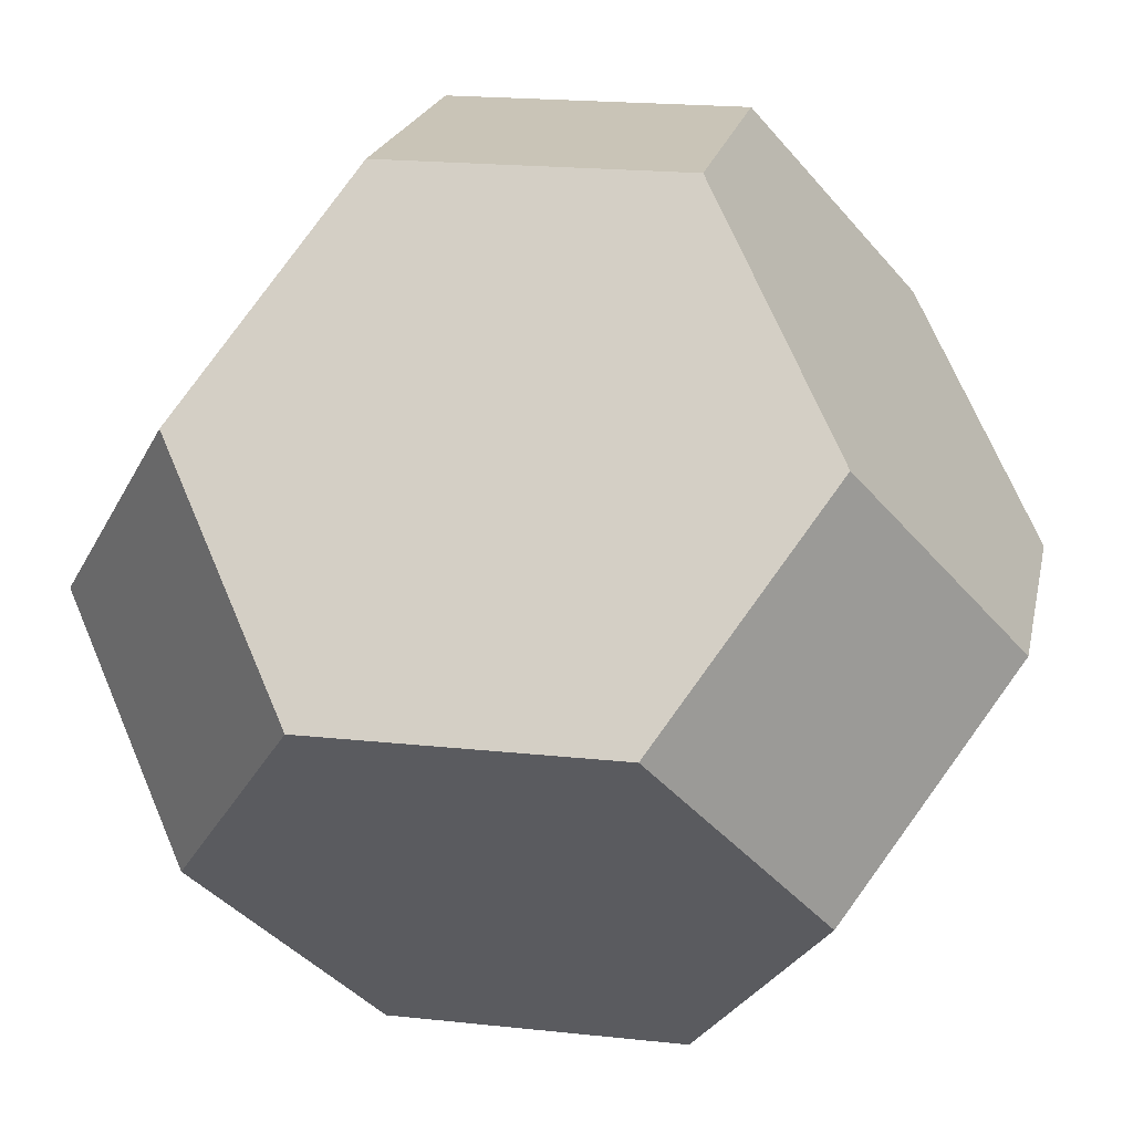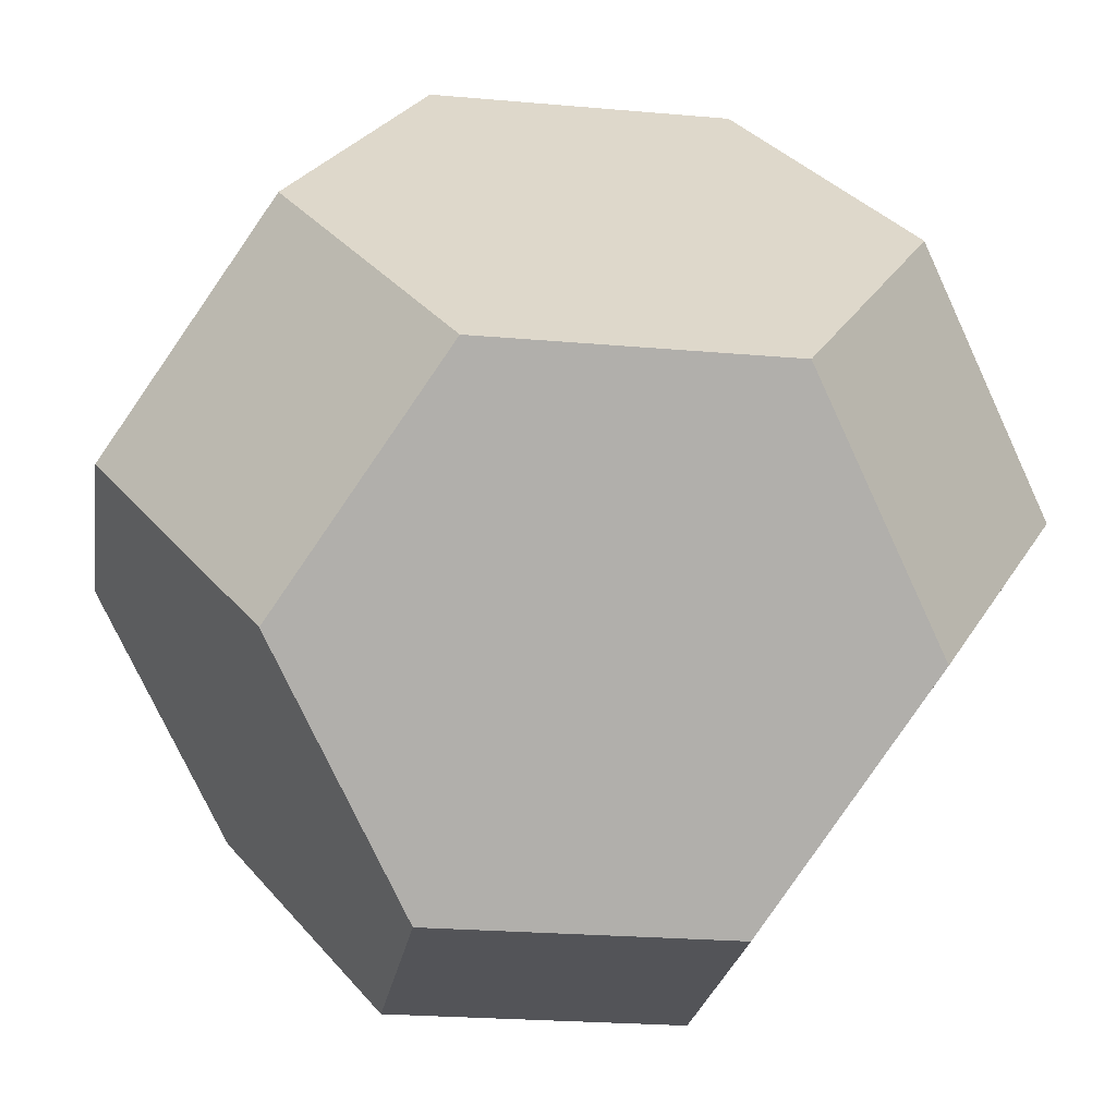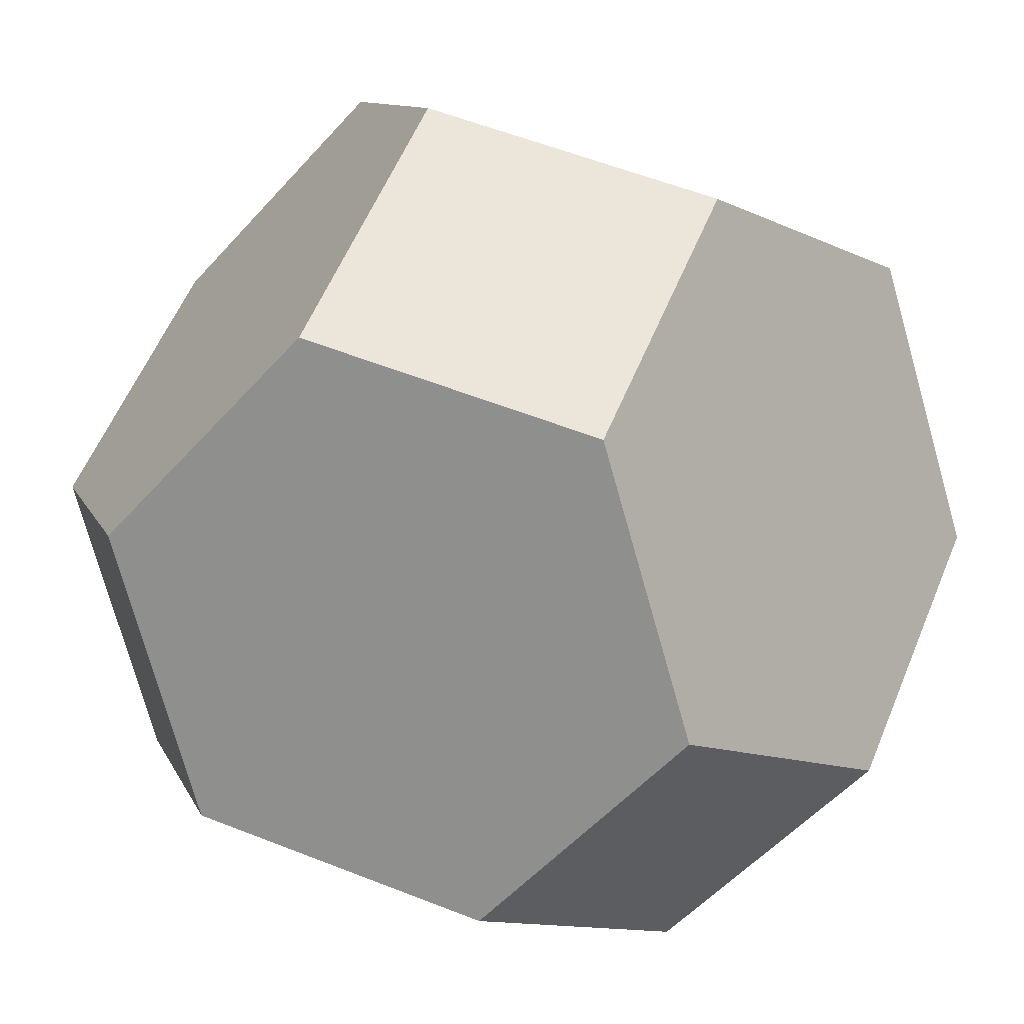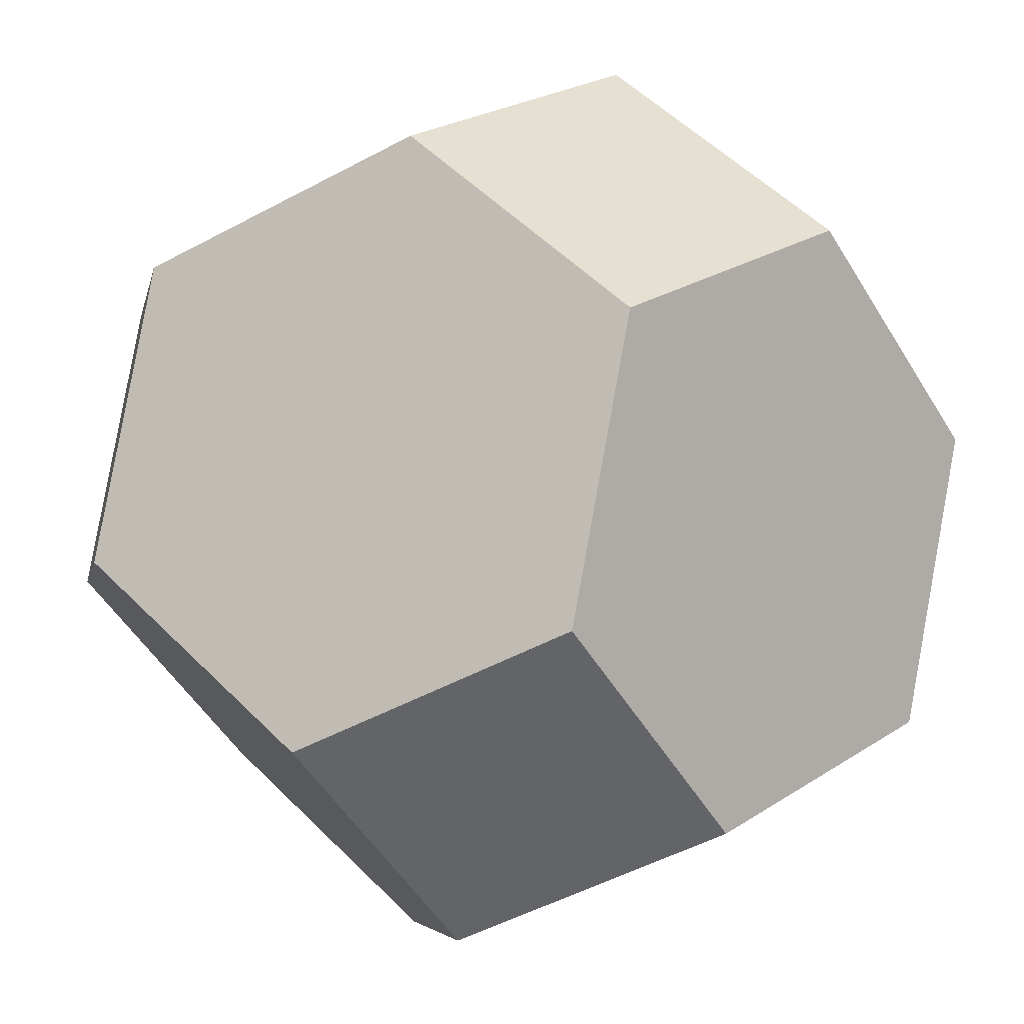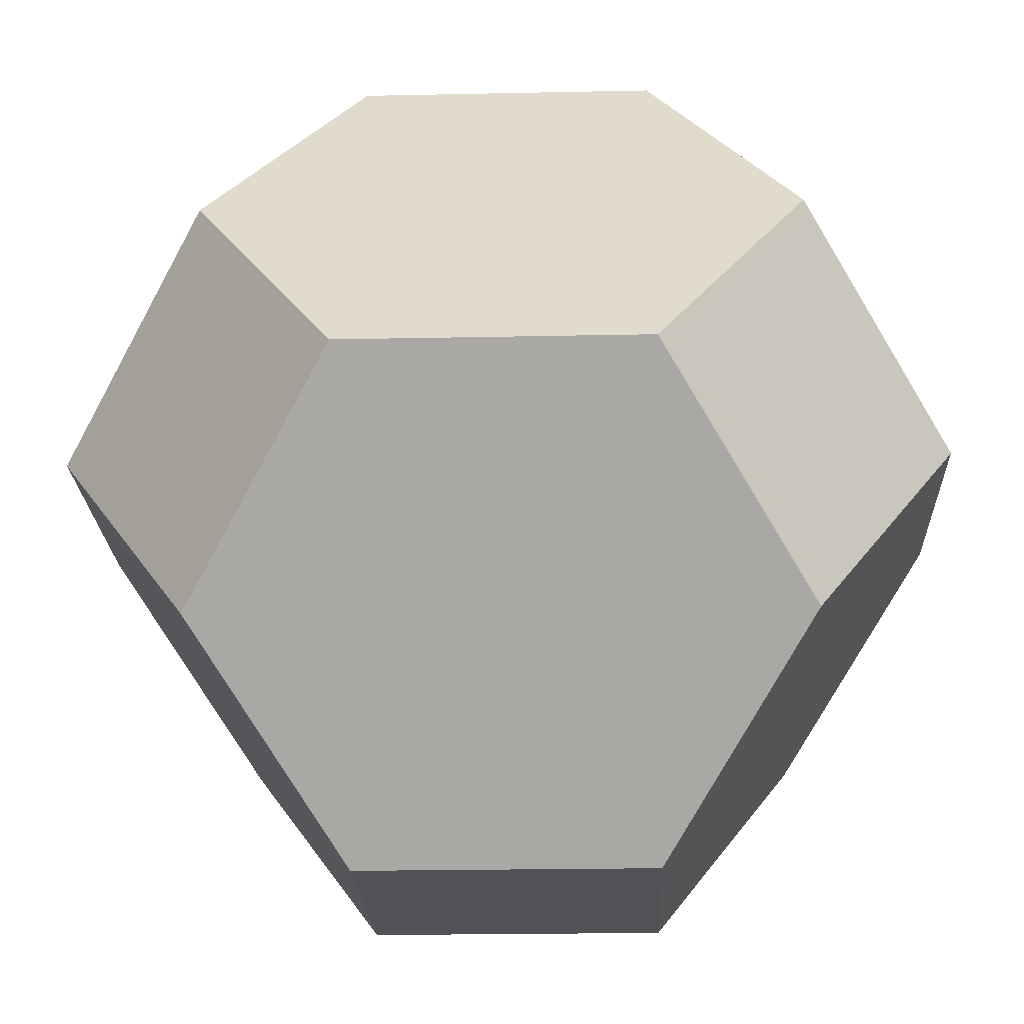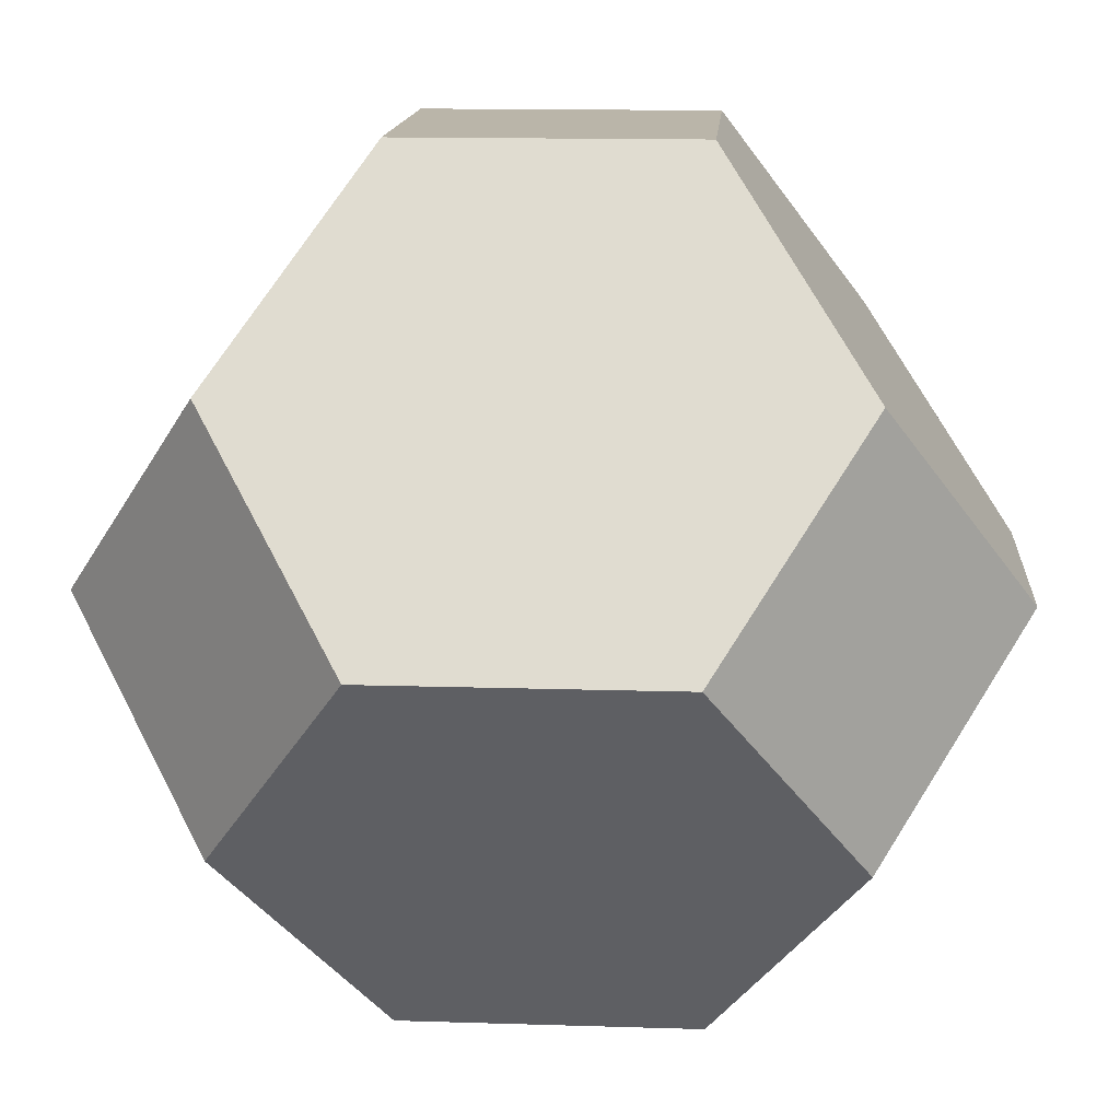
<metadata>
{"format":"obj","ext":"obj","renderer":"f3d","projection":"perspective","resolution":1024,"background":"white","views":[{"elev":19.9,"azim":146.3,"up":"+Z"},{"elev":-23.5,"azim":-53.5,"up":"+Z"},{"elev":57.3,"azim":67.3,"up":"+Z"},{"elev":-51.1,"azim":-14.7,"up":"+Z"},{"elev":-20.8,"azim":137.2,"up":"+Z"},{"elev":13.7,"azim":-130.9,"up":"+Y"}]}
</metadata>
<code>
g bCube
v -0.25 0 -0.5
v 0 0.5 -0.25
v 0 0.25 -0.5
v -0.25 0.5 -0
v -0.5 0 -0.25
v -0.25 -0.5 -0
v 0 -0.5 -0.25
v 0.25 -0.5 -0
v 0 -0.5 0.25
v 0.25 0 0.5
v 0.5 0 0.25
v 0.5 -0.25 -0
v 0.5 0 -0.25
v 0.5 0.25 -0
v 0.25 0.5 -0
v 0.25 0 -0.5
v 0 -0.25 -0.5
v 0 0.5 0.25
v 0 0.25 0.5
v -0.25 0 0.5
v -0.5 0 0.25
v -0.5 0.25 -0
v -0.5 -0.25 -0
v 0 -0.25 0.5
f 1 2 3
f 2 1 4
f 1 5 4
f 22 4 5
f 1 6 5
f 7 6 1
f 23 5 6
f 7 1 17
f 8 6 7
f 6 8 9
f 9 8 10
f 10 8 11
f 12 11 8
f 9 10 24
f 13 11 12
f 11 13 14
f 13 15 14
f 13 16 15
f 3 2 16
f 15 16 2
f 13 7 16
f 8 7 13
f 8 13 12
f 17 16 7
f 1 16 17
f 16 1 3
f 2 4 15
f 18 15 4
f 18 11 15
f 10 11 18
f 10 18 19
f 14 15 11
f 18 20 19
f 20 18 4
f 20 4 21
f 21 4 22
f 5 21 22
f 21 5 23
f 6 21 23
f 9 21 6
f 21 9 20
f 20 9 24
f 10 20 24
f 20 10 19

</code>
